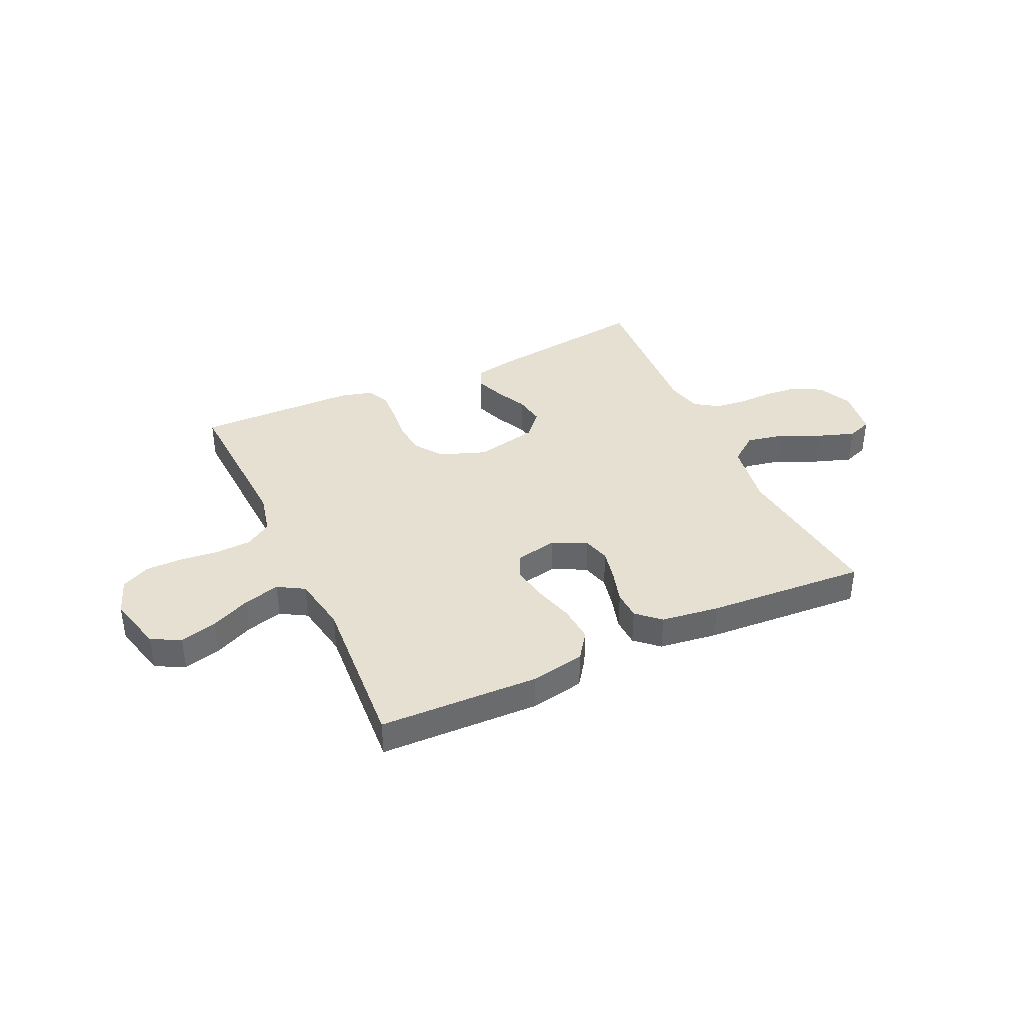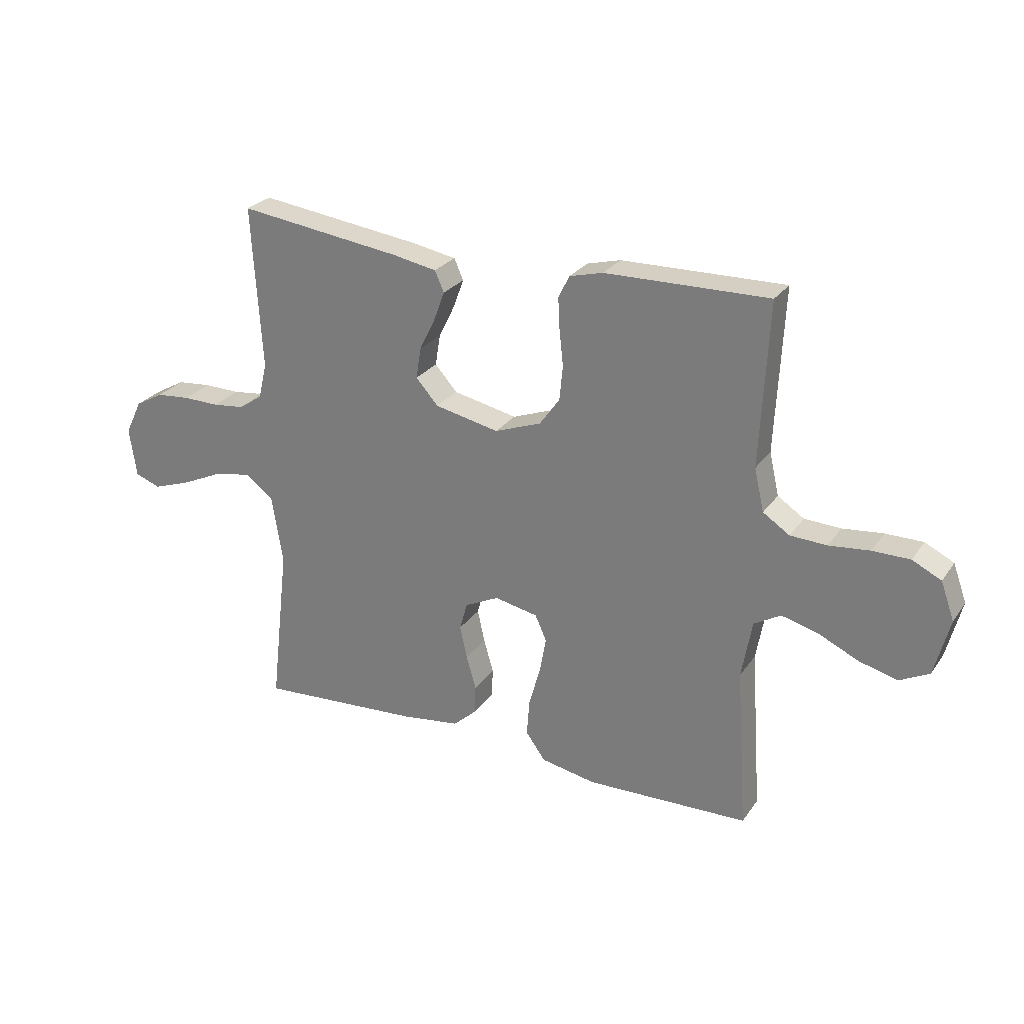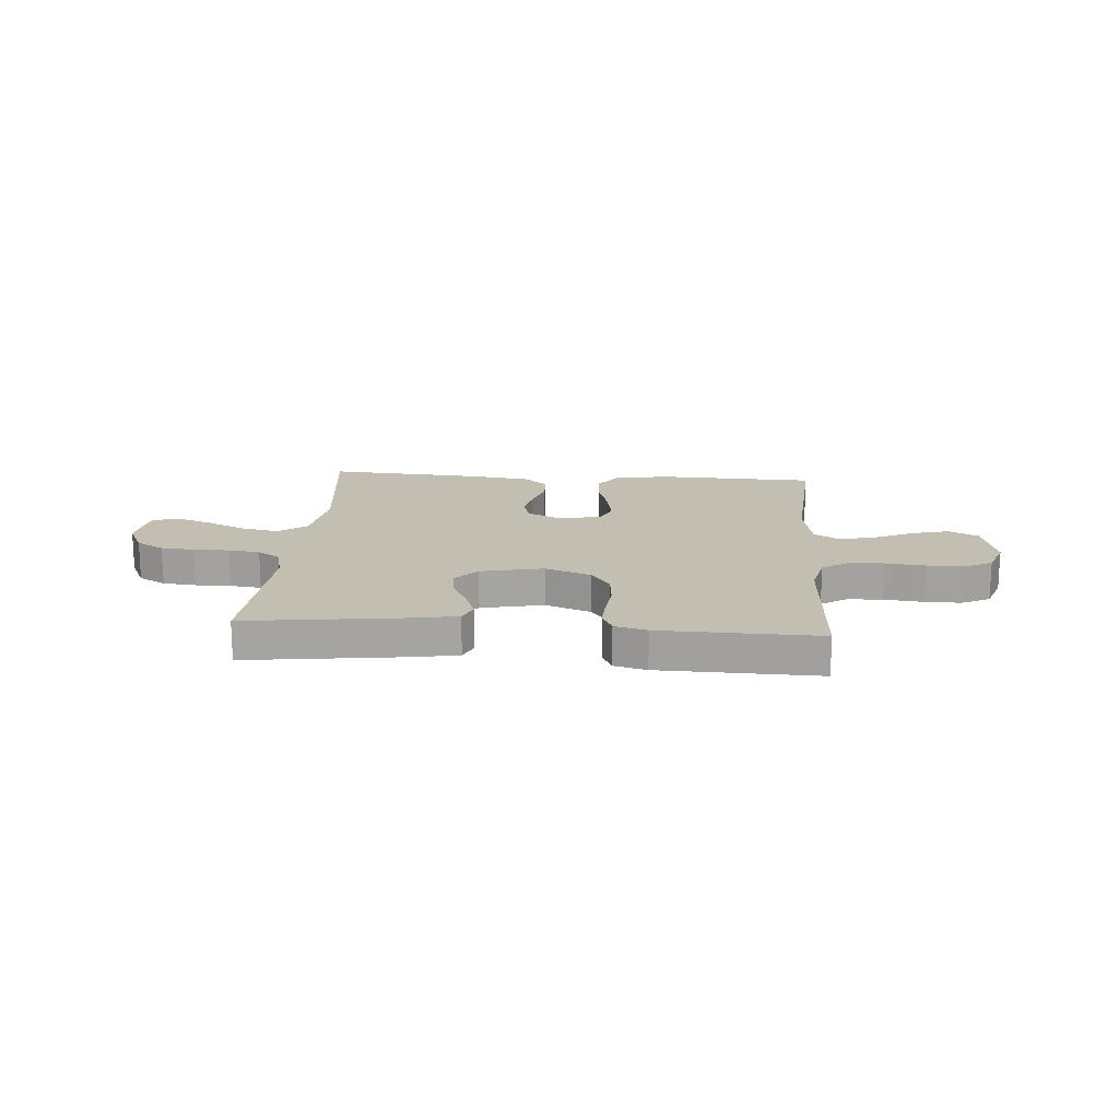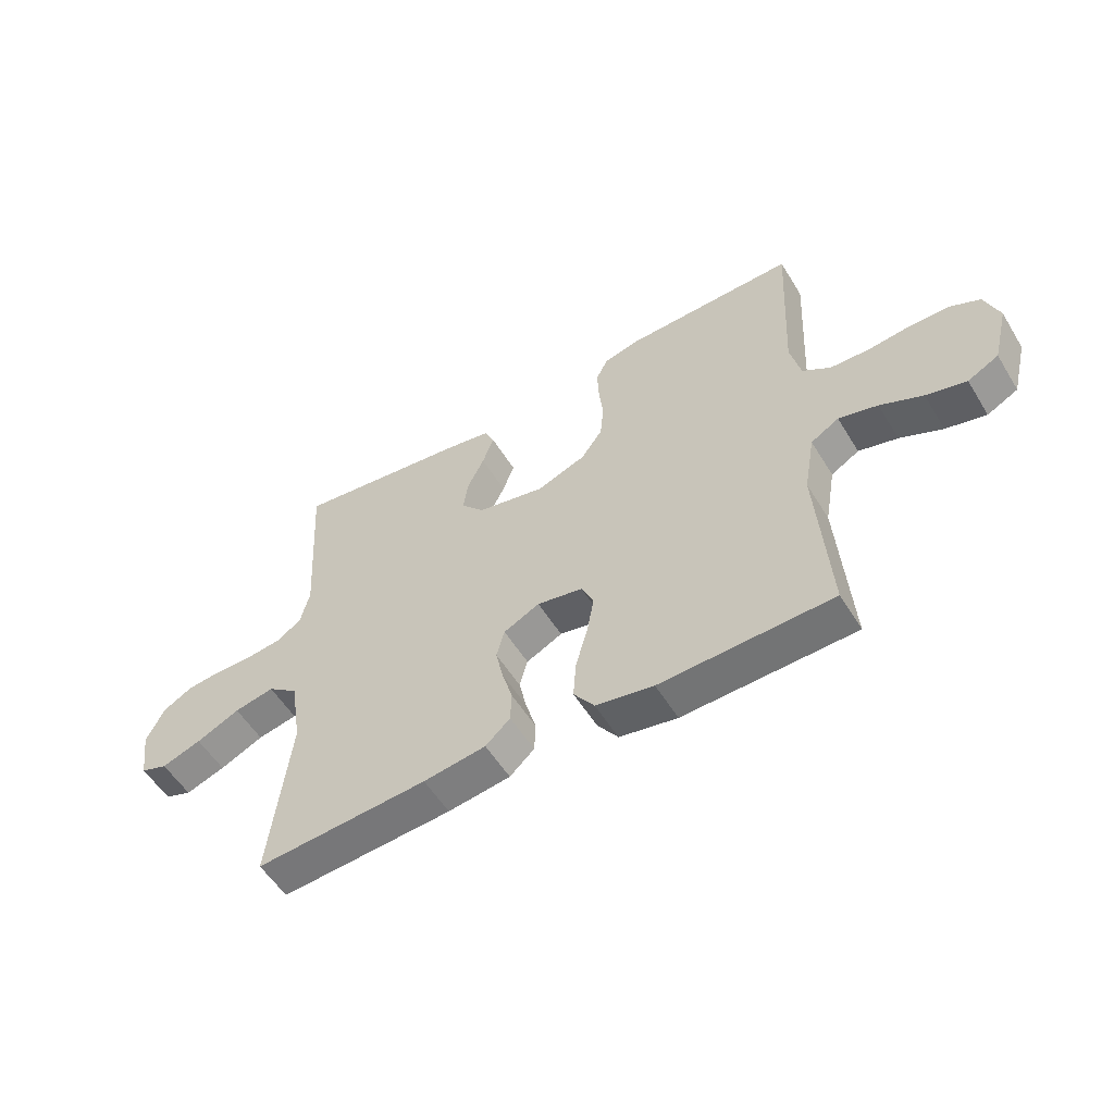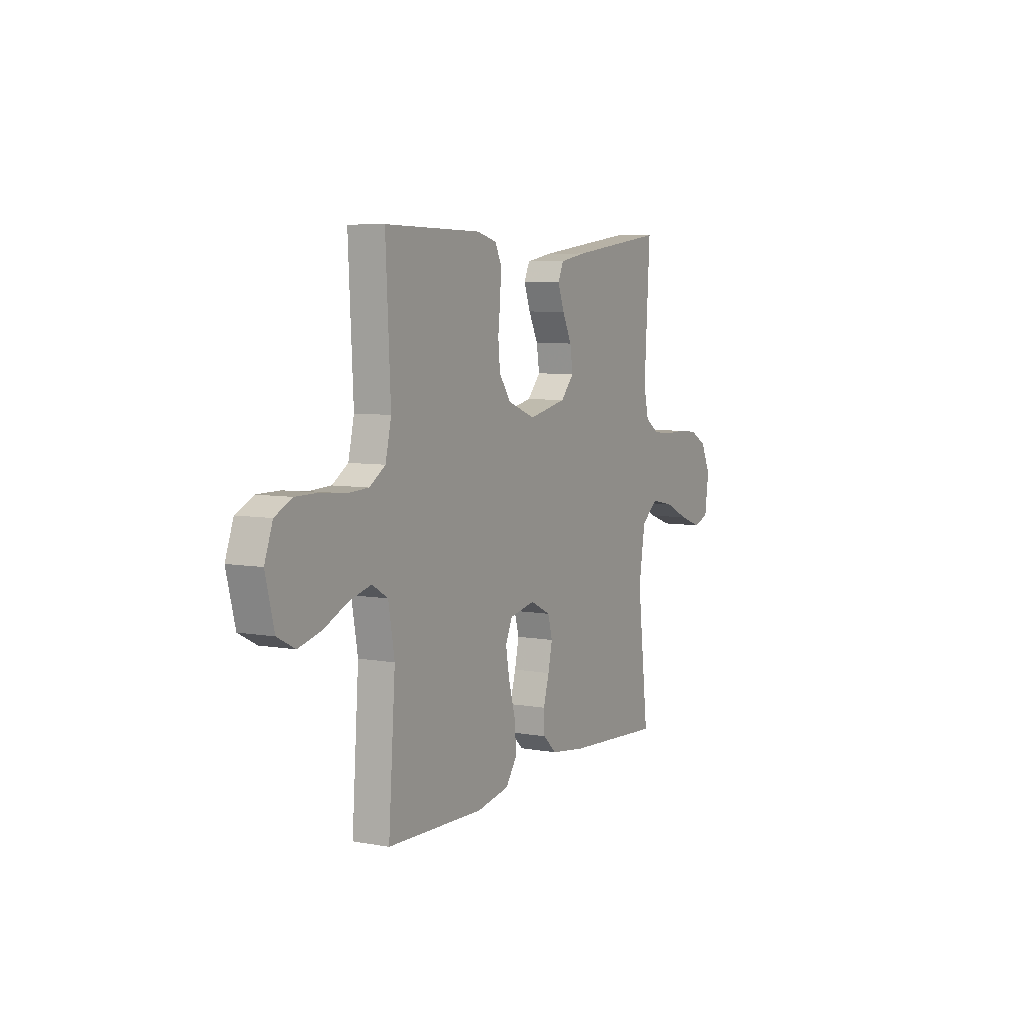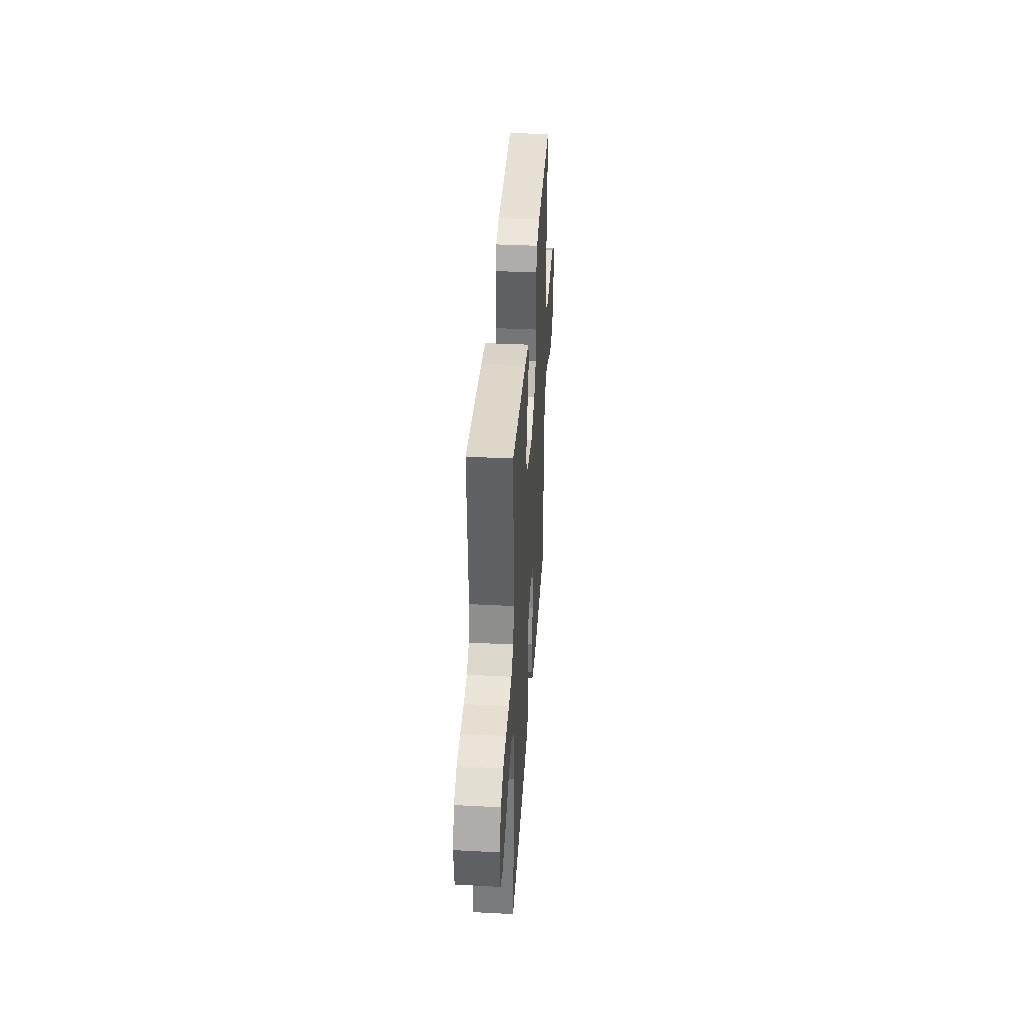
<metadata>
{"format":"obj","ext":"obj","renderer":"f3d","projection":"perspective","resolution":1024,"background":"white","views":[{"elev":38.5,"azim":155.1,"up":"+Y"},{"elev":26.4,"azim":27.3,"up":"+Z"},{"elev":17.1,"azim":4.4,"up":"+Y"},{"elev":-55.0,"azim":31.1,"up":"+Z"},{"elev":6.5,"azim":118.2,"up":"+Z"},{"elev":38.2,"azim":-86.3,"up":"+Z"}]}
</metadata>
<code>
v -0.5 0.07 -0.5
v -0.465 0.07 -0.2
v -0.485 0.07 -0.075
v -0.538 0.07 -0.035
v -0.608 0.07 -0.049
v -0.684 0.07 -0.084
v -0.753 0.07 -0.108
v -0.8 0.07 -0.091
v -0.813 0.07 0
v -0.782 0.07 0.064
v -0.73 0.07 0.093
v -0.667 0.07 0.099
v -0.6 0.07 0.098
v -0.541 0.07 0.105
v -0.498 0.07 0.134
v -0.482 0.07 0.2
v -0.5 0.07 0.5
v -0.2 0.07 0.461
v -0.118 0.07 0.446
v -0.101 0.07 0.408
v -0.121 0.07 0.354
v -0.15 0.07 0.295
v -0.159 0.07 0.238
v -0.118 0.07 0.192
v 0 0.07 0.167
v 0.086 0.07 0.199
v 0.123 0.07 0.251
v 0.129 0.07 0.314
v 0.122 0.07 0.379
v 0.119 0.07 0.437
v 0.139 0.07 0.478
v 0.2 0.07 0.494
v 0.5 0.07 0.5
v 0.485 0.07 0.2
v 0.503 0.07 0.122
v 0.552 0.07 0.09
v 0.619 0.07 0.087
v 0.693 0.07 0.095
v 0.762 0.07 0.095
v 0.815 0.07 0.069
v 0.84 0.07 0
v 0.813 0.07 -0.106
v 0.759 0.07 -0.134
v 0.689 0.07 -0.116
v 0.615 0.07 -0.082
v 0.547 0.07 -0.064
v 0.498 0.07 -0.093
v 0.479 0.07 -0.2
v 0.5 0.07 -0.5
v 0.2 0.07 -0.509
v 0.099 0.07 -0.49
v 0.063 0.07 -0.44
v 0.068 0.07 -0.372
v 0.089 0.07 -0.298
v 0.101 0.07 -0.231
v 0.08 0.07 -0.184
v 0 0.07 -0.168
v -0.063 0.07 -0.199
v -0.077 0.07 -0.25
v -0.064 0.07 -0.31
v -0.046 0.07 -0.372
v -0.048 0.07 -0.426
v -0.091 0.07 -0.465
v -0.2 0.07 -0.48
v -0.5 0 -0.5
v -0.465 0 -0.2
v -0.485 0 -0.075
v -0.538 0 -0.035
v -0.608 0 -0.049
v -0.684 0 -0.084
v -0.753 0 -0.108
v -0.8 0 -0.091
v -0.813 0 0
v -0.782 0 0.064
v -0.73 0 0.093
v -0.667 0 0.099
v -0.6 0 0.098
v -0.541 0 0.105
v -0.498 0 0.134
v -0.482 0 0.2
v -0.5 0 0.5
v -0.2 0 0.461
v -0.118 0 0.446
v -0.101 0 0.408
v -0.121 0 0.354
v -0.15 0 0.295
v -0.159 0 0.238
v -0.118 0 0.192
v 0 0 0.167
v 0.086 0 0.199
v 0.123 0 0.251
v 0.129 0 0.314
v 0.122 0 0.379
v 0.119 0 0.437
v 0.139 0 0.478
v 0.2 0 0.494
v 0.5 0 0.5
v 0.485 0 0.2
v 0.503 0 0.122
v 0.552 0 0.09
v 0.619 0 0.087
v 0.693 0 0.095
v 0.762 0 0.095
v 0.815 0 0.069
v 0.84 0 0
v 0.813 0 -0.106
v 0.759 0 -0.134
v 0.689 0 -0.116
v 0.615 0 -0.082
v 0.547 0 -0.064
v 0.498 0 -0.093
v 0.479 0 -0.2
v 0.5 0 -0.5
v 0.2 0 -0.509
v 0.099 0 -0.49
v 0.063 0 -0.44
v 0.068 0 -0.372
v 0.089 0 -0.298
v 0.101 0 -0.231
v 0.08 0 -0.184
v 0 0 -0.168
v -0.063 0 -0.199
v -0.077 0 -0.25
v -0.064 0 -0.31
v -0.046 0 -0.372
v -0.048 0 -0.426
v -0.091 0 -0.465
v -0.2 0 -0.48
f 63 64 1 2
f 60 61 62 63
f 59 60 63 2
f 58 59 2 3
f 57 58 3 4
f 56 57 4
f 51 52 53 54
f 51 54 55
f 48 49 50 51
f 47 48 51 55
f 46 47 55 56
f 42 43 44 45
f 42 45 46
f 41 42 46
f 40 41 46
f 37 38 39 40
f 36 37 40 46
f 35 36 46 56
f 31 32 33 34
f 28 29 30 31
f 28 31 34 35
f 19 20 21 22
f 17 18 19 22
f 16 17 22 23
f 15 16 23 24
f 10 11 12 13
f 10 13 14
f 9 10 14
f 8 9 14
f 5 6 7 8
f 5 8 14 15
f 35 56 4
f 27 28 35
f 26 27 35
f 25 26 35 4
f 15 24 25
f 4 5 15 25
f 66 65 128 127
f 127 126 125 124
f 66 127 124 123
f 67 66 123 122
f 68 67 122 121
f 68 121 120
f 118 117 116 115
f 119 118 115
f 115 114 113 112
f 119 115 112 111
f 120 119 111 110
f 109 108 107 106
f 110 109 106
f 110 106 105
f 110 105 104
f 104 103 102 101
f 110 104 101 100
f 120 110 100 99
f 98 97 96 95
f 95 94 93 92
f 99 98 95 92
f 86 85 84 83
f 86 83 82 81
f 87 86 81 80
f 88 87 80 79
f 77 76 75 74
f 78 77 74
f 78 74 73
f 78 73 72
f 72 71 70 69
f 79 78 72 69
f 68 120 99
f 99 92 91
f 99 91 90
f 68 99 90 89
f 89 88 79
f 89 79 69 68
f 1 65 66 2
f 2 66 67 3
f 3 67 68 4
f 4 68 69 5
f 5 69 70 6
f 6 70 71 7
f 7 71 72 8
f 8 72 73 9
f 9 73 74 10
f 10 74 75 11
f 11 75 76 12
f 12 76 77 13
f 13 77 78 14
f 14 78 79 15
f 15 79 80 16
f 16 80 81 17
f 17 81 82 18
f 18 82 83 19
f 19 83 84 20
f 20 84 85 21
f 21 85 86 22
f 22 86 87 23
f 23 87 88 24
f 24 88 89 25
f 25 89 90 26
f 26 90 91 27
f 27 91 92 28
f 28 92 93 29
f 29 93 94 30
f 30 94 95 31
f 31 95 96 32
f 32 96 97 33
f 33 97 98 34
f 34 98 99 35
f 35 99 100 36
f 36 100 101 37
f 37 101 102 38
f 38 102 103 39
f 39 103 104 40
f 40 104 105 41
f 41 105 106 42
f 42 106 107 43
f 43 107 108 44
f 44 108 109 45
f 45 109 110 46
f 46 110 111 47
f 47 111 112 48
f 48 112 113 49
f 49 113 114 50
f 50 114 115 51
f 51 115 116 52
f 52 116 117 53
f 53 117 118 54
f 54 118 119 55
f 55 119 120 56
f 56 120 121 57
f 57 121 122 58
f 58 122 123 59
f 59 123 124 60
f 60 124 125 61
f 61 125 126 62
f 62 126 127 63
f 63 127 128 64
f 64 128 65 1

</code>
